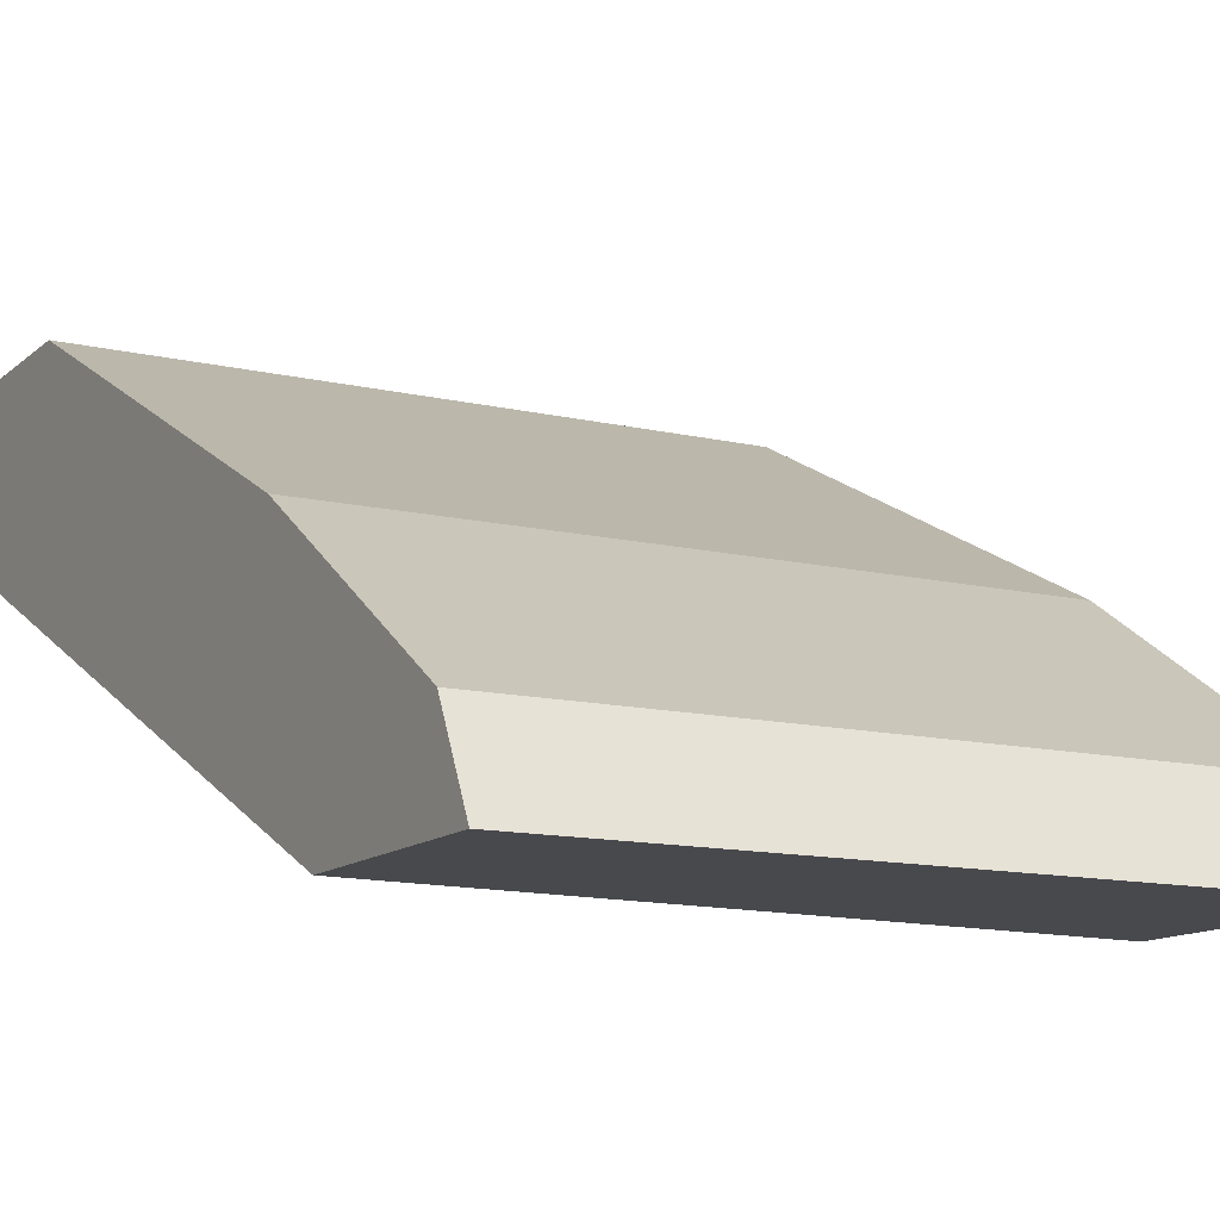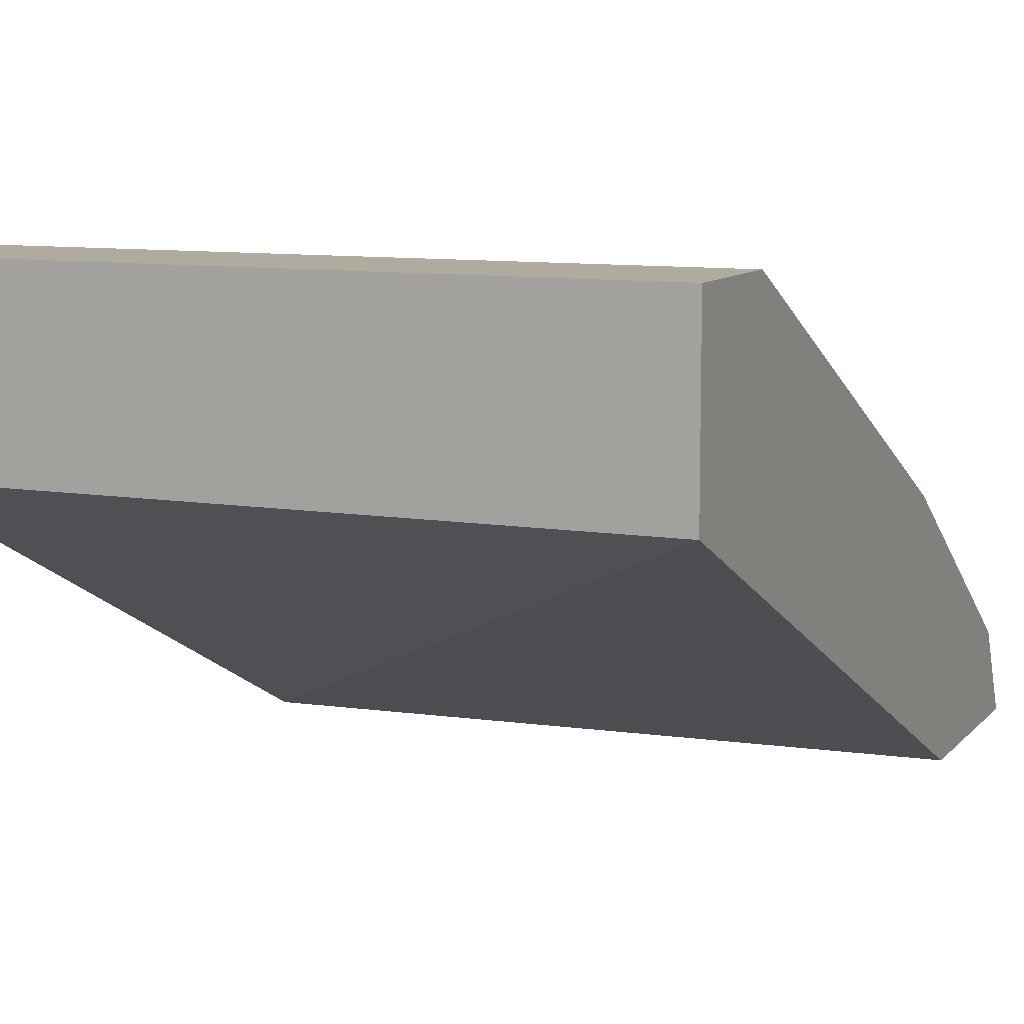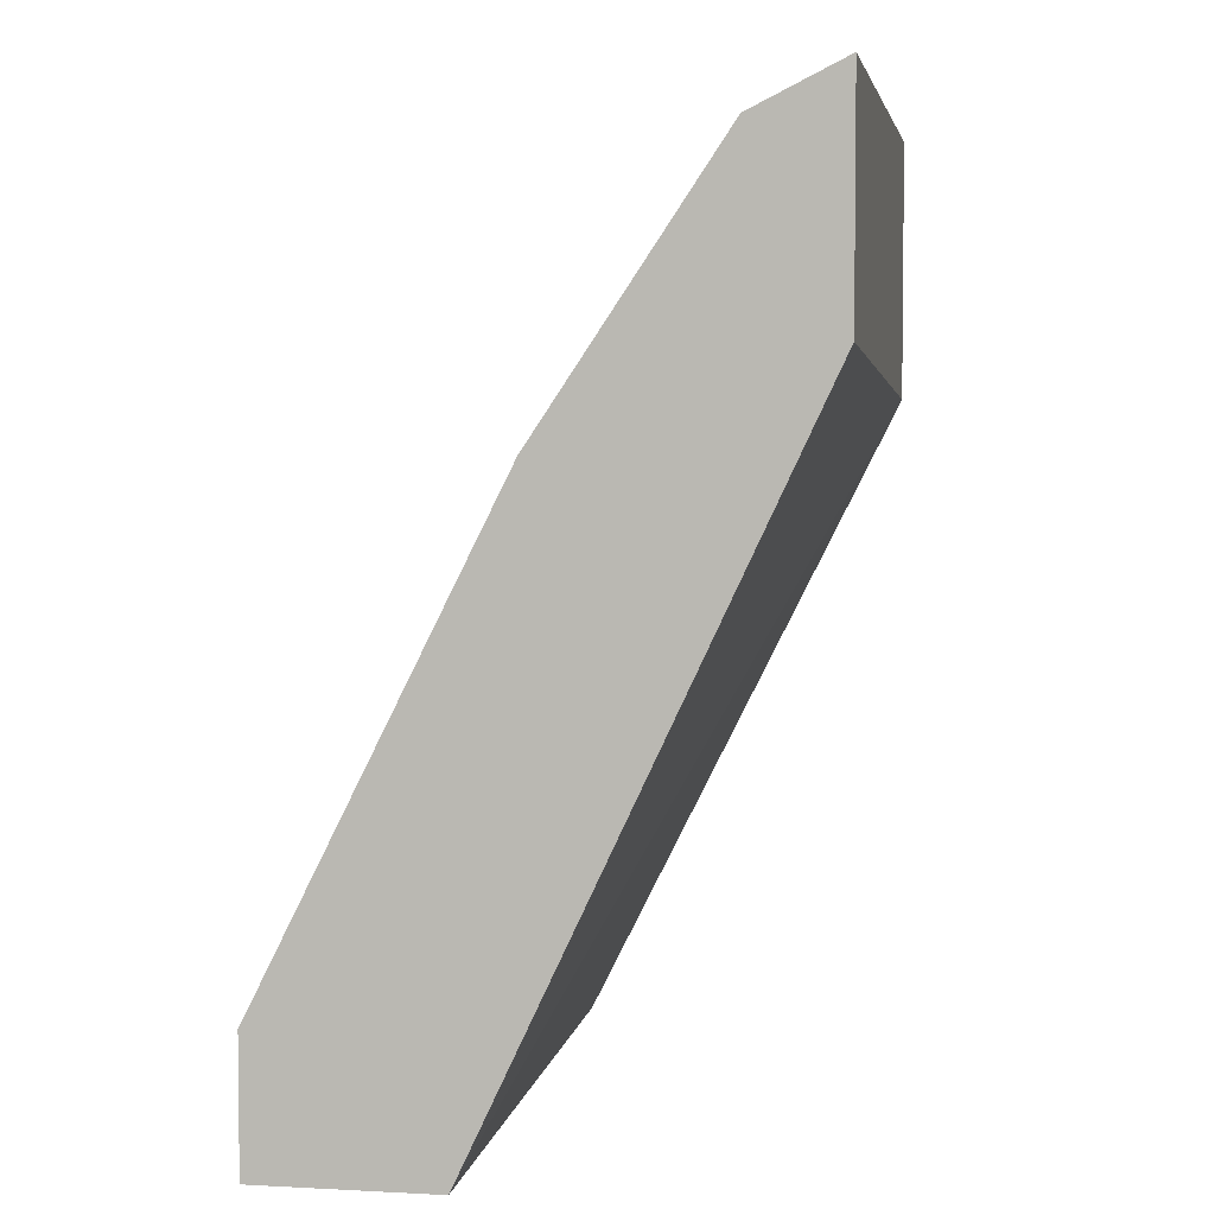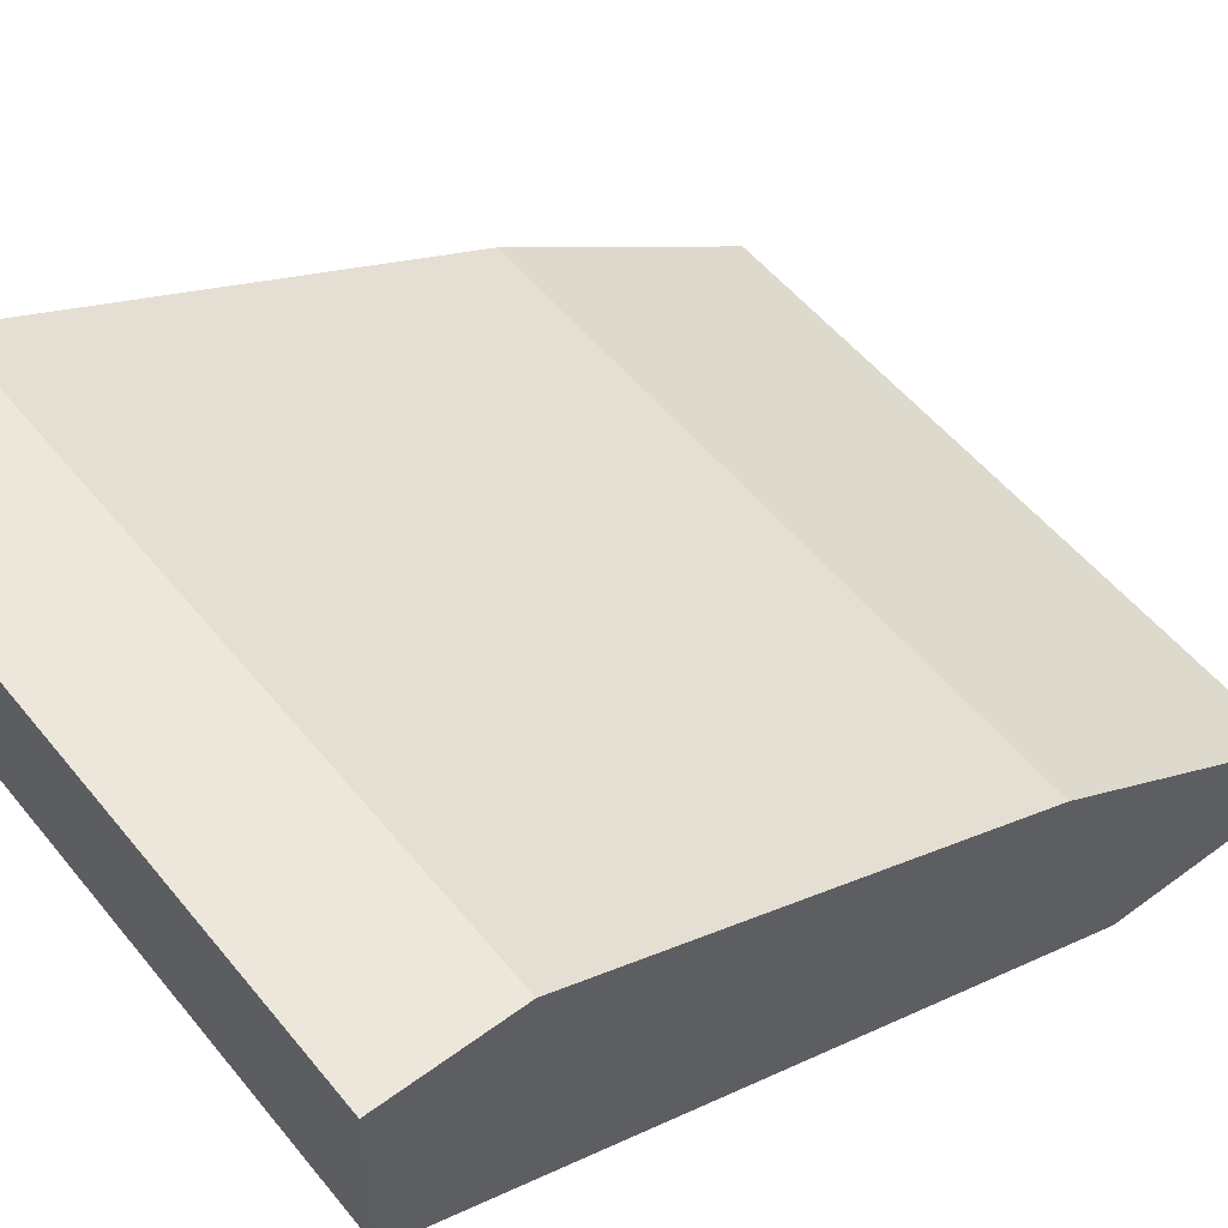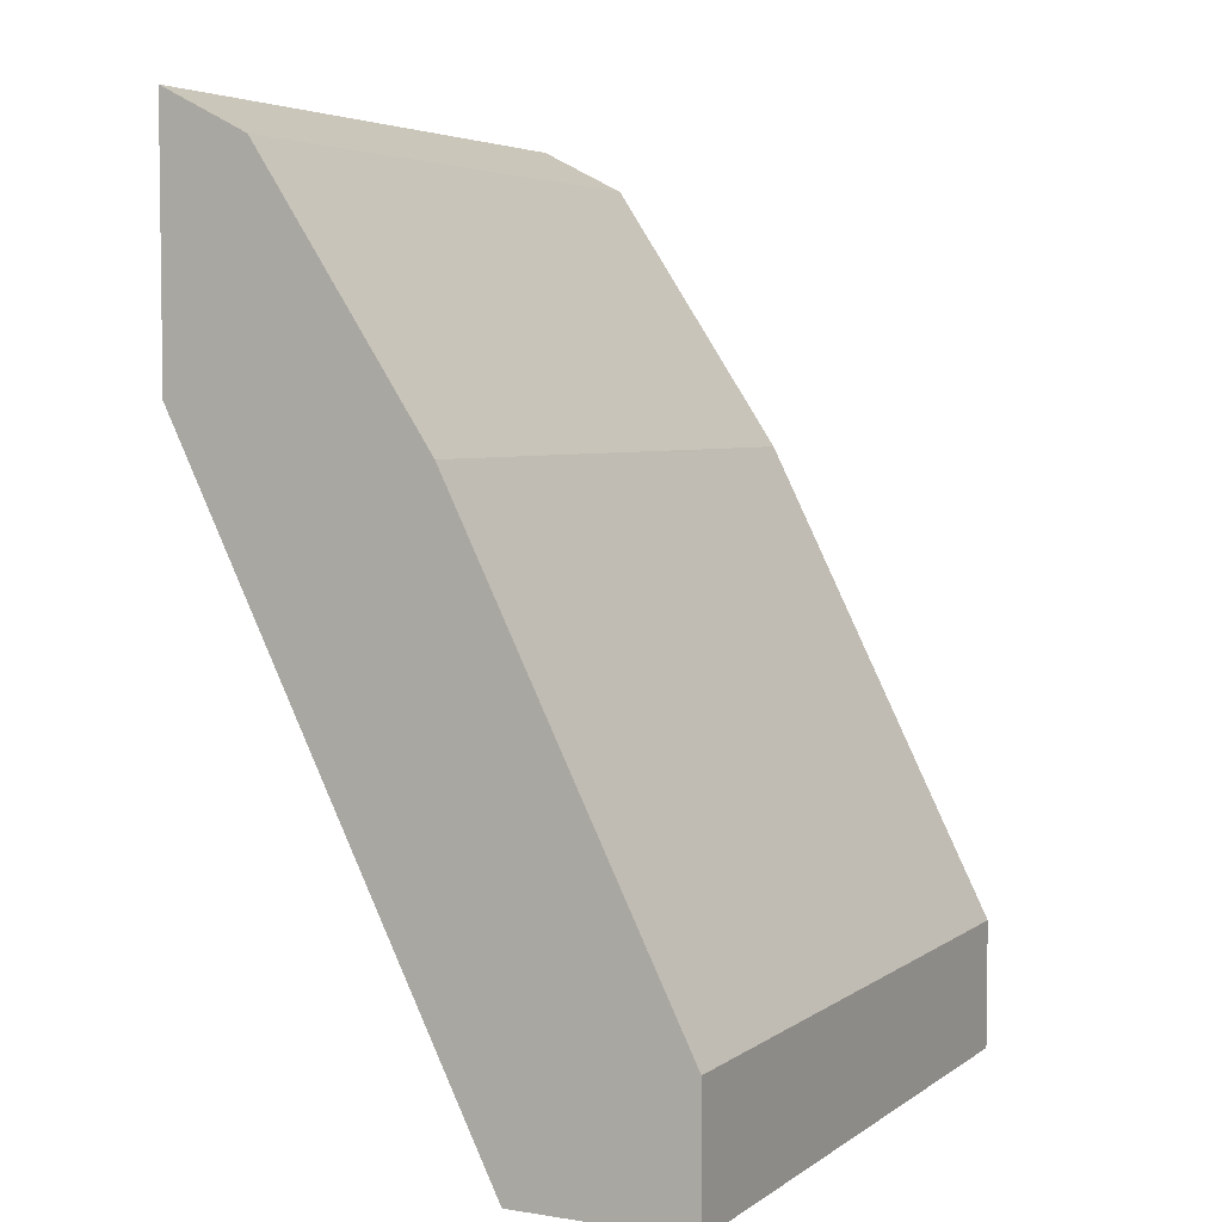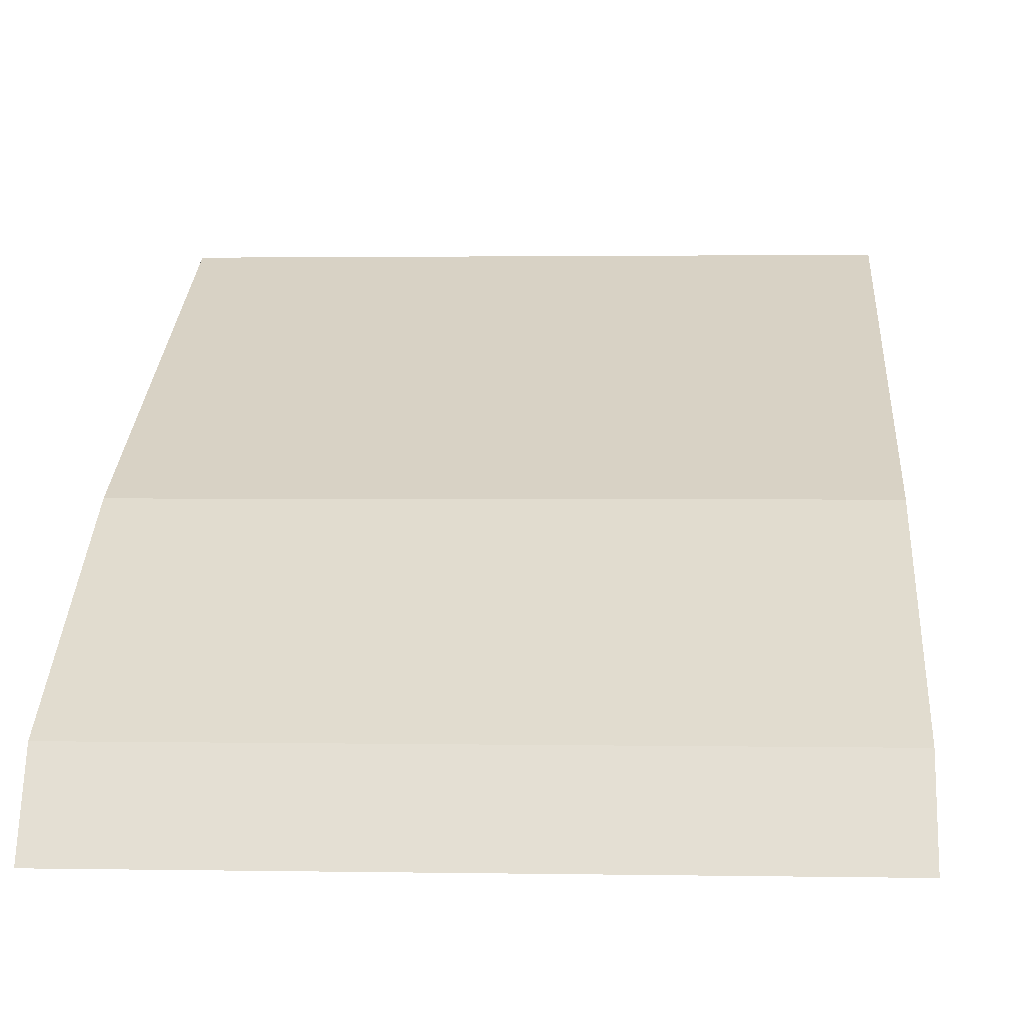
<metadata>
{"format":"obj","ext":"obj","renderer":"f3d","projection":"perspective","resolution":1024,"background":"white","views":[{"elev":-12.5,"azim":151.4,"up":"+Z"},{"elev":9.6,"azim":23.5,"up":"+Z"},{"elev":4.3,"azim":99.6,"up":"+Y"},{"elev":53.9,"azim":51.8,"up":"+Z"},{"elev":4.6,"azim":-63.0,"up":"+Y"},{"elev":1.6,"azim":-176.3,"up":"+Z"}]}
</metadata>
<code>
v -0.3064 -0.05913 0.7246
v 0.001868 -0.05913 0.7246
v -0.3064 -0.05913 0.8051
v -0.3064 0.2362 0.5767
v 0.001868 -0.05913 0.8051
v 0.001868 0.255 0.5767
v -0.3064 3.092e-05 0.8051
v -0.3064 0.3557 0.5767
v 0.001868 3.092e-05 0.8051
v 0.001868 0.3557 0.5767
v 0.001868 0.1227 0.7438
v -0.3064 0.09615 0.757
v -0.3064 0.3376 0.6129
v 0.001868 0.3354 0.6172
v 0.001868 0.2147 0.6977
v -0.3064 0.2147 0.6977
v -0.3064 0.3354 0.6172
f 3 5 9
f 3 9 7
f 4 8 10
f 4 10 6
f 7 9 11
f 7 11 12
f 13 17 14
f 10 13 14
f 11 15 16
f 11 16 12
f 14 16 15
f 2 9 5
f 8 13 10
f 2 11 9
f 14 17 16
f 2 14 15
f 2 15 11
f 1 2 5
f 1 3 7
f 1 7 12
f 1 12 16
f 1 16 17
f 1 5 3
f 1 13 8
f 1 8 4
f 1 4 2
f 2 4 6
f 2 6 10
f 1 17 13
f 2 10 14

</code>
